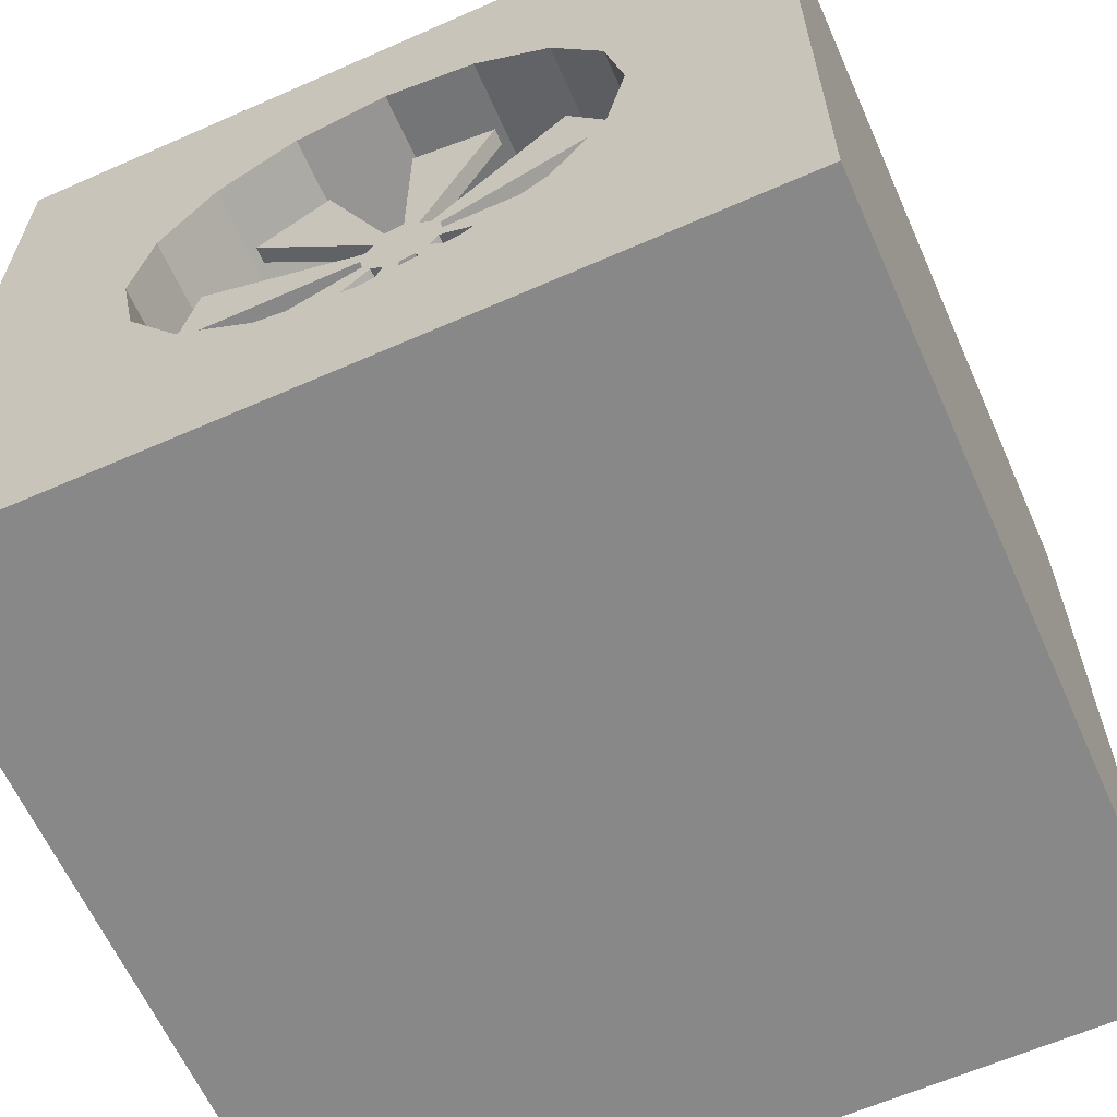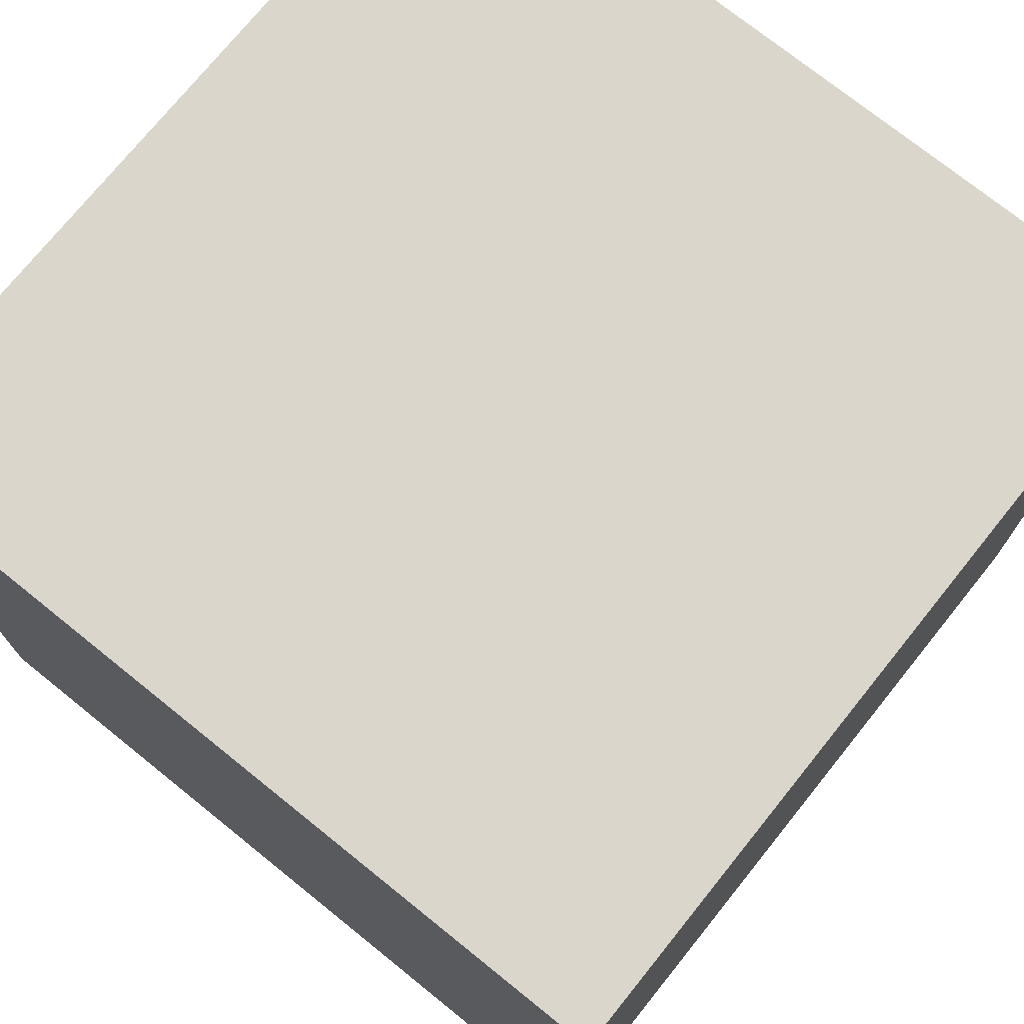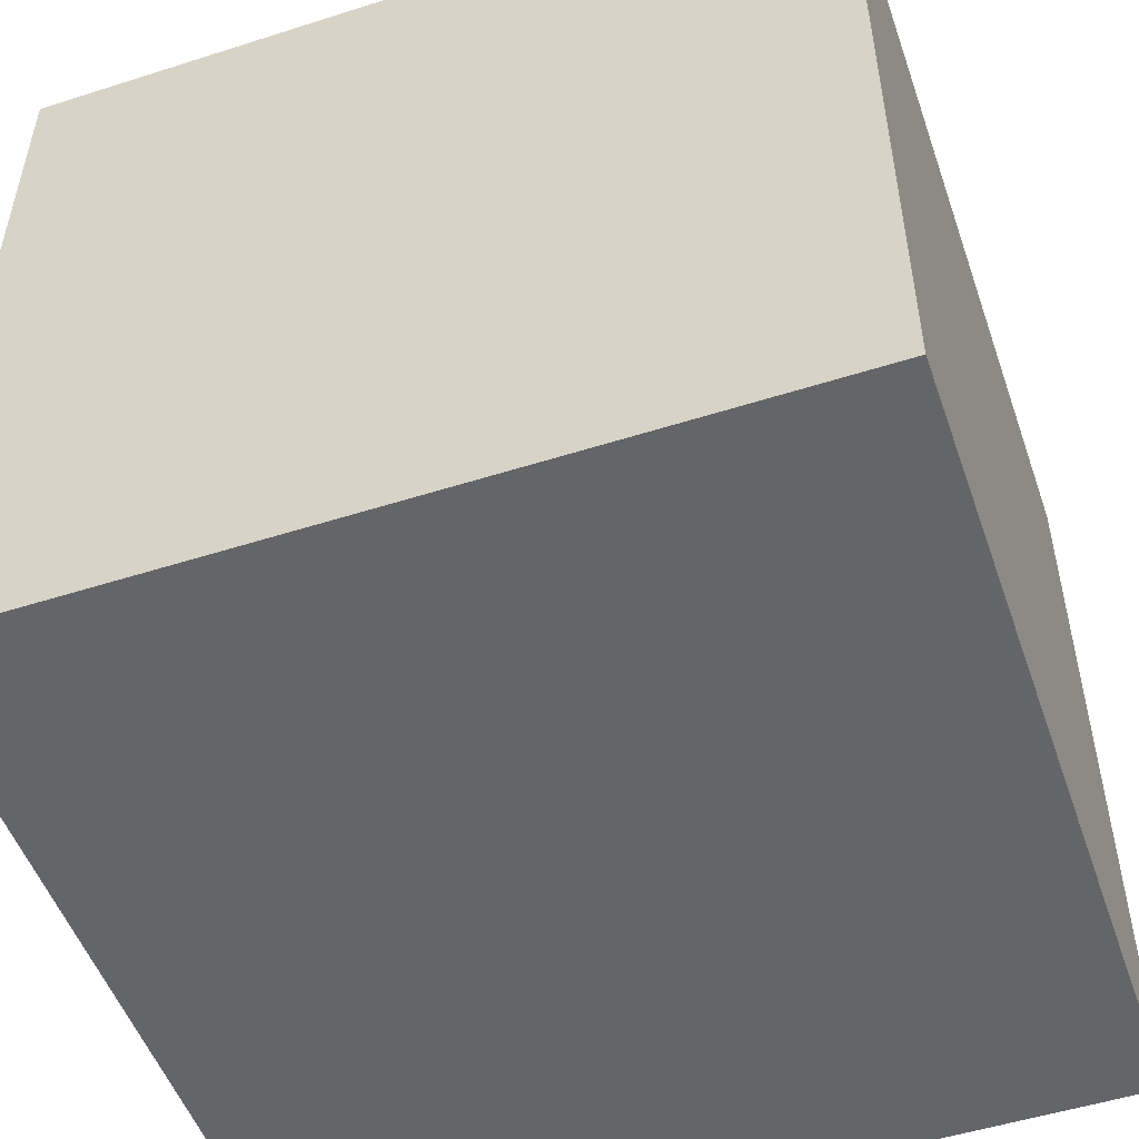
<metadata>
{"format":"obj","ext":"obj","renderer":"f3d","projection":"perspective","resolution":1024,"background":"white","views":[{"elev":-62.7,"azim":-66.0,"up":"+Z"},{"elev":74.1,"azim":128.8,"up":"+Y"},{"elev":-51.5,"azim":19.1,"up":"+Y"}]}
</metadata>
<code>
o Fan_Cylinder
v -0.4034 0 -0.02
v -0.3434 -0 -0.02
v -0.4034 -0.007654 -0.01848
v -0.3434 -0.007654 -0.01848
v -0.4034 -0.01414 -0.01414
v -0.3434 -0.01414 -0.01414
v -0.4034 -0.01848 -0.007654
v -0.3434 -0.01848 -0.007654
v -0.4034 -0.02 0
v -0.3434 -0.02 0
v -0.4034 -0.01848 0.007654
v -0.3434 -0.01848 0.007654
v -0.4034 -0.01414 0.01414
v -0.3434 -0.01414 0.01414
v -0.4034 -0.007654 0.01848
v -0.3434 -0.007654 0.01848
v -0.4034 0 0.02
v -0.3434 -0 0.02
v -0.4034 0.007654 0.01848
v -0.3434 0.007654 0.01848
v -0.4034 0.01414 0.01414
v -0.3434 0.01414 0.01414
v -0.4034 0.01848 0.007654
v -0.3434 0.01848 0.007654
v -0.4034 0.02 -0
v -0.3434 0.02 -0
v -0.4034 0.01848 -0.007654
v -0.3434 0.01848 -0.007654
v -0.4034 0.01414 -0.01414
v -0.3434 0.01414 -0.01414
v -0.4034 0.007654 -0.01848
v -0.3434 0.007654 -0.01848
v -0.4234 0 -0.05
v -0.4034 -0 -0.05
v -0.4234 -0.01913 -0.04619
v -0.4034 -0.01913 -0.04619
v -0.4234 -0.03535 -0.03535
v -0.4034 -0.03535 -0.03535
v -0.4234 -0.04619 -0.01913
v -0.4034 -0.04619 -0.01913
v -0.4234 -0.05 3e-06
v -0.4034 -0.05 3e-06
v -0.4234 -0.04619 0.01914
v -0.4034 -0.04619 0.01914
v -0.4234 -0.03535 0.03536
v -0.4034 -0.03535 0.03536
v -0.4234 -0.01913 0.0462
v -0.4034 -0.01913 0.0462
v -0.4234 -0 0.05
v -0.4034 -0 0.05
v -0.4234 0.01913 0.0462
v -0.4034 0.01913 0.0462
v -0.4234 0.03535 0.03536
v -0.4034 0.03535 0.03536
v -0.4234 0.04619 0.01914
v -0.4034 0.04619 0.01914
v -0.4234 0.05 3e-06
v -0.4034 0.05 3e-06
v -0.4234 0.04619 -0.01913
v -0.4034 0.04619 -0.01913
v -0.4234 0.03535 -0.03535
v -0.4034 0.03535 -0.03535
v -0.4234 0.01913 -0.04619
v -0.4034 0.01913 -0.04619
v -0.4234 -0.02724 -0.04077
v -0.4234 -0.009567 -0.04809
v -0.4234 -0 -0.28
v -0.4034 -0 -0.28
v -0.4234 -0.1072 -0.2587
v -0.4034 -0.1072 -0.2587
v -0.4234 -0.198 -0.198
v -0.4034 -0.198 -0.198
v -0.4234 -0.2587 -0.1071
v -0.4034 -0.2587 -0.1071
v -0.4234 -0.28 3e-06
v -0.4034 -0.28 3e-06
v -0.4234 -0.2587 0.1072
v -0.4034 -0.2587 0.1072
v -0.4234 -0.198 0.198
v -0.4034 -0.198 0.198
v -0.4234 -0.1072 0.2587
v -0.4034 -0.1072 0.2587
v -0.4234 -0 0.28
v -0.4034 -0 0.28
v -0.4234 0.1072 0.2587
v -0.4034 0.1072 0.2587
v -0.4234 0.198 0.198
v -0.4034 0.198 0.198
v -0.4234 0.2587 0.1072
v -0.4034 0.2587 0.1072
v -0.4234 0.28 3e-06
v -0.4034 0.28 3e-06
v -0.4234 0.2587 -0.1071
v -0.4034 0.2587 -0.1071
v -0.4234 0.198 -0.198
v -0.4034 0.198 -0.198
v -0.4234 0.1072 -0.2587
v -0.4034 0.1072 -0.2587
v -0.4234 -0.04077 -0.02724
v -0.4234 -0.0481 -0.009564
v -0.4234 -0.0481 0.009571
v -0.4234 -0.04077 0.02725
v -0.4234 -0.02724 0.04078
v -0.4234 -0.009567 0.0481
v -0.4234 0.009567 0.0481
v -0.4234 0.02724 0.04078
v -0.4234 0.04077 0.02725
v -0.4234 0.0481 0.009571
v -0.4234 0.0481 -0.009564
v -0.4234 0.04077 -0.02724
v -0.4234 0.02724 -0.04077
v -0.4234 0.009567 -0.04809
v -0.4234 -0.1526 -0.2283
v -0.4234 -0.2693 -0.05357
v -0.4234 -0.2283 0.1526
v -0.4234 -0.05358 0.2693
v -0.4234 0.1526 0.2283
v -0.4234 0.2693 0.05358
v -0.4234 0.2283 -0.1526
v -0.4234 0.05358 -0.2693
v -0.4234 -0.01435 -0.04714
v -0.4234 -0.0313 -0.03806
v -0.4234 -0.04348 -0.02319
v -0.4234 -0.04905 -0.00478
v -0.4234 -0.04714 0.01435
v -0.4234 -0.03807 0.0313
v -0.4234 -0.02319 0.04349
v -0.4234 -0.004784 0.04905
v -0.4234 0.01435 0.04715
v -0.4234 0.0313 0.03807
v -0.4234 0.04348 0.02319
v -0.4234 0.04905 0.004787
v -0.4234 0.04714 -0.01435
v -0.4234 0.03807 -0.0313
v -0.4234 0.02319 -0.04348
v -0.4234 0.004784 -0.04904
v -0.4234 0.08036 -0.264
v -0.4234 0.01435 -0.04714
v -0.4234 0.0313 -0.03806
v -0.4234 0.2435 -0.1299
v -0.4234 -0.1753 -0.2132
v -0.4234 0.04348 -0.02319
v -0.4234 0.04905 -0.00478
v -0.4234 0.264 0.08037
v -0.4234 -0.2747 -0.02678
v -0.4234 0.04714 0.01435
v -0.4234 0.03807 0.0313
v -0.4234 0.1299 0.2435
v -0.4234 -0.2132 0.1753
v -0.4234 0.02319 0.04349
v -0.4234 0.004784 0.04905
v -0.4234 -0.08036 0.264
v -0.4234 -0.02679 0.2747
v -0.4234 -0.01435 0.04715
v -0.4234 -0.0313 0.03807
v -0.4234 -0.2435 0.1299
v -0.4234 0.1753 0.2132
v -0.4234 -0.04348 0.02319
v -0.4234 -0.04905 0.004787
v -0.4234 -0.264 -0.08036
v -0.4234 0.2747 0.02679
v -0.4234 -0.04714 -0.01435
v -0.4234 -0.03807 -0.0313
v -0.4234 -0.1299 -0.2435
v -0.4234 0.2132 -0.1753
v -0.4234 -0.02319 -0.04348
v -0.4234 -0.004784 -0.04904
v -0.4234 0.02679 -0.2747
v -0.4234 -0.01674 -0.04667
v -0.4234 -0.03333 -0.03671
v -0.4234 -0.04484 -0.02116
v -0.4234 -0.04952 -0.002388
v -0.4234 -0.04667 0.01675
v -0.4234 -0.03671 0.03333
v -0.4234 -0.02116 0.04484
v -0.4234 -0.002392 0.04953
v -0.4234 0.01674 0.04667
v -0.4234 0.03333 0.03671
v -0.4234 0.04484 0.02116
v -0.4234 0.04952 0.002395
v -0.4234 0.04667 -0.01674
v -0.4234 0.03671 -0.03332
v -0.4234 0.02116 -0.04484
v -0.4234 0.002392 -0.04952
v -0.4234 0.01674 -0.04667
v -0.4234 0.03333 -0.03671
v -0.4234 0.04484 -0.02116
v -0.4234 0.04952 -0.002388
v -0.4234 0.04667 0.01675
v -0.4234 0.03671 0.03333
v -0.4234 0.02116 0.04484
v -0.4234 0.002392 0.04953
v -0.4234 -0.01674 0.04667
v -0.4234 -0.03333 0.03671
v -0.4234 -0.04484 0.02116
v -0.4234 -0.04952 0.002395
v -0.4234 -0.04667 -0.01674
v -0.4234 -0.03671 -0.03332
v -0.4234 -0.02116 -0.04484
v -0.4234 -0.002392 -0.04952
v -0.4234 -0.01196 -0.04762
v -0.4234 -0.02927 -0.03942
v -0.4234 -0.04213 -0.02521
v -0.4234 -0.04857 -0.007172
v -0.4234 -0.04762 0.01196
v -0.4234 -0.03942 0.02928
v -0.4234 -0.02522 0.04213
v -0.4234 -0.007175 0.04858
v -0.4234 0.01196 0.04763
v -0.4234 0.02927 0.03942
v -0.4234 0.04213 0.02522
v -0.4234 0.04857 0.007179
v -0.4234 0.04762 -0.01196
v -0.4234 0.03942 -0.02927
v -0.4234 0.02522 -0.04213
v -0.4234 0.007175 -0.04857
v -0.4234 0.01196 -0.04762
v -0.4234 0.02927 -0.03942
v -0.4234 0.04213 -0.02521
v -0.4234 0.04857 -0.007172
v -0.4234 0.04762 0.01196
v -0.4234 0.03942 0.02928
v -0.4234 0.02522 0.04213
v -0.4234 0.007175 0.04858
v -0.4234 -0.01196 0.04763
v -0.4234 -0.02927 0.03942
v -0.4234 -0.04213 0.02522
v -0.4234 -0.04857 0.007179
v -0.4234 -0.04762 -0.01196
v -0.4234 -0.03942 -0.02927
v -0.4234 -0.02522 -0.04213
v -0.4234 -0.007175 -0.04857
f 2 4 3
f 4 6 5
f 6 8 7
f 8 10 9
f 10 12 11
f 12 14 13
f 14 16 15
f 16 18 17
f 18 20 19
f 20 22 21
f 22 24 23
f 24 26 25
f 26 28 27
f 28 30 29
f 4 32 20
f 32 2 1
f 30 32 31
f 1 5 17
f 34 36 66
f 36 65 231
f 38 40 99
f 40 42 100
f 42 44 101
f 44 46 102
f 46 48 103
f 48 50 104
f 50 52 105
f 106 54 210
f 54 56 107
f 56 58 108
f 58 60 109
f 110 62 214
f 44 60 52
f 64 34 112
f 62 64 111
f 128 192 151
f 92 90 56
f 113 72 141
f 58 57 91
f 74 76 114
f 78 80 115
f 116 84 153
f 86 88 117
f 90 92 118
f 180 132 118
f 119 96 165
f 98 68 120
f 56 90 89
f 88 54 53
f 130 210 87
f 86 85 51
f 88 86 52
f 48 47 81
f 50 49 83
f 50 84 82
f 81 104 225
f 46 45 79
f 44 43 77
f 46 80 78
f 102 227 77
f 76 42 41
f 76 74 40
f 74 73 39
f 124 204 75
f 72 70 36
f 70 69 35
f 38 37 71
f 202 65 71
f 33 34 68
f 34 64 98
f 136 216 67
f 98 97 63
f 60 59 93
f 96 94 60
f 62 61 95
f 214 110 95
f 1 2 3
f 3 4 5
f 5 6 7
f 7 8 9
f 9 10 11
f 11 12 13
f 13 14 15
f 15 16 17
f 17 18 19
f 19 20 21
f 21 22 23
f 23 24 25
f 25 26 27
f 27 28 29
f 8 6 4
f 12 10 8
f 16 14 12
f 20 18 16
f 28 22 20
f 28 26 24
f 32 30 28
f 4 2 32
f 12 8 4
f 20 16 12
f 28 24 22
f 20 32 28
f 20 12 4
f 31 32 1
f 29 30 31
f 29 31 1
f 1 27 29
f 21 23 25
f 17 19 21
f 9 15 17
f 9 11 13
f 5 7 9
f 1 3 5
f 25 27 1
f 17 21 25
f 9 13 15
f 17 5 9
f 17 25 1
f 34 167 200
f 200 33 34
f 169 36 35
f 36 169 121
f 36 201 66
f 34 232 167
f 201 36 121
f 66 232 34
f 36 166 199
f 199 35 36
f 170 38 37
f 38 170 122
f 38 202 65
f 36 231 166
f 65 36 38
f 38 122 202
f 38 163 198
f 198 37 38
f 171 40 39
f 40 171 123
f 38 99 230
f 40 123 203
f 203 99 40
f 38 230 163
f 40 197 39
f 40 229 162
f 42 204 100
f 42 172 124
f 172 42 41
f 162 197 40
f 40 100 229
f 204 42 124
f 42 196 41
f 42 228 159
f 44 205 101
f 44 173 125
f 173 44 43
f 159 196 42
f 42 101 228
f 205 44 125
f 44 227 158
f 195 43 44
f 44 158 195
f 46 206 102
f 46 45 174
f 46 126 206
f 102 227 44
f 126 46 174
f 46 194 45
f 46 226 155
f 48 207 103
f 48 175 127
f 175 48 47
f 155 194 46
f 46 103 226
f 207 48 127
f 48 193 47
f 48 225 154
f 50 208 104
f 50 176 128
f 176 50 49
f 154 193 48
f 48 104 225
f 208 50 128
f 50 192 49
f 52 209 105
f 50 151 192
f 50 105 224
f 52 177 129
f 177 52 51
f 224 151 50
f 52 129 209
f 52 191 51
f 52 223 150
f 54 178 130
f 52 106 223
f 54 130 210
f 178 54 53
f 150 191 52
f 52 54 106
f 54 190 53
f 54 222 147
f 56 211 107
f 56 179 131
f 179 56 55
f 147 190 54
f 54 107 222
f 211 56 131
f 56 146 189
f 189 55 56
f 180 58 57
f 58 180 132
f 58 212 108
f 221 146 56
f 56 108 221
f 212 58 132
f 58 220 143
f 188 57 58
f 58 143 188
f 60 213 109
f 60 181 133
f 181 60 59
f 109 220 58
f 60 133 213
f 60 110 219
f 187 59 60
f 60 219 142
f 142 187 60
f 182 62 61
f 62 182 134
f 60 62 110
f 134 214 62
f 40 38 36
f 44 42 40
f 48 46 44
f 44 50 48
f 56 54 52
f 60 58 56
f 64 62 60
f 36 34 64
f 44 40 36
f 52 50 44
f 60 56 52
f 36 64 60
f 60 44 36
f 64 138 185
f 185 63 64
f 184 34 33
f 34 136 216
f 136 34 184
f 217 138 64
f 64 112 217
f 112 34 216
f 62 186 61
f 62 218 139
f 64 215 111
f 64 183 135
f 183 64 63
f 139 186 62
f 62 111 218
f 215 64 135
f 200 184 33
f 215 217 112
f 200 136 184
f 66 112 216
f 183 63 185
f 215 138 217
f 167 136 200
f 216 232 66
f 216 136 167
f 183 185 138
f 138 135 183
f 66 110 111
f 215 135 138
f 112 111 215
f 182 61 186
f 134 139 218
f 232 216 167
f 166 201 121
f 111 112 66
f 182 186 139
f 139 134 182
f 111 110 214
f 133 142 219
f 181 59 187
f 142 133 181
f 212 220 109
f 219 213 133
f 181 187 142
f 218 214 134
f 214 218 111
f 199 169 35
f 231 66 201
f 201 166 231
f 219 109 213
f 180 188 143
f 143 132 180
f 180 57 188
f 110 109 219
f 199 121 169
f 66 65 108
f 230 65 202
f 65 101 108
f 108 109 110
f 212 132 143
f 109 108 212
f 179 189 146
f 121 199 166
f 212 143 220
f 211 221 108
f 163 122 170
f 170 37 198
f 122 163 230
f 100 99 203
f 197 171 39
f 101 65 99
f 123 171 197
f 170 198 163
f 162 123 197
f 203 162 229
f 101 100 204
f 196 124 172
f 172 41 196
f 204 159 228
f 102 101 205
f 195 125 173
f 173 43 195
f 205 158 227
f 226 102 206
f 174 45 194
f 226 206 126
f 126 174 194
f 126 155 226
f 104 103 207
f 193 175 47
f 154 207 127
f 126 194 155
f 226 103 102
f 158 125 195
f 204 228 101
f 159 124 196
f 203 229 100
f 162 203 123
f 230 202 122
f 65 66 231
f 179 55 189
f 146 211 131
f 131 179 146
f 110 66 108
f 101 99 100
f 204 124 159
f 205 125 158
f 107 102 103
f 127 175 193
f 105 106 104
f 127 193 154
f 205 227 102
f 107 108 101
f 230 99 65
f 108 107 211
f 210 147 222
f 178 53 190
f 107 106 210
f 130 178 190
f 129 150 223
f 147 130 190
f 207 225 104
f 177 51 191
f 223 209 129
f 129 177 191
f 147 210 130
f 101 102 107
f 211 146 221
f 225 207 154
f 105 104 208
f 192 176 49
f 224 208 128
f 106 107 103
f 107 210 222
f 150 129 191
f 128 151 224
f 223 105 209
f 103 104 106
f 128 176 192
f 224 105 208
f 223 106 105
f 58 92 56
f 70 164 69
f 72 71 141
f 70 113 164
f 113 70 72
f 92 58 91
f 74 114 160
f 160 73 74
f 145 76 75
f 76 145 114
f 78 156 77
f 80 149 115
f 149 80 79
f 115 156 78
f 82 116 152
f 152 81 82
f 153 84 83
f 84 116 82
f 86 148 85
f 88 157 117
f 157 88 87
f 117 148 86
f 92 161 118
f 144 89 90
f 90 118 144
f 161 92 91
f 118 57 180
f 57 161 91
f 189 55 118
f 144 55 89
f 118 146 189
f 118 212 108
f 118 221 146
f 118 55 144
f 118 161 57
f 118 132 212
f 108 221 118
f 94 119 140
f 140 93 94
f 165 96 95
f 96 119 94
f 98 137 97
f 68 168 120
f 168 68 67
f 120 137 98
f 55 56 89
f 87 88 53
f 87 53 178
f 106 85 87
f 85 223 150
f 191 51 85
f 85 150 191
f 87 210 106
f 87 178 130
f 106 223 85
f 52 86 51
f 54 88 52
f 82 48 81
f 84 50 83
f 48 50 82
f 83 49 176
f 104 81 83
f 81 154 193
f 193 47 81
f 83 176 128
f 83 208 104
f 81 225 154
f 208 83 128
f 80 46 79
f 78 44 77
f 44 46 78
f 79 45 174
f 102 77 79
f 77 195 43
f 77 227 158
f 79 206 102
f 79 174 126
f 158 195 77
f 79 126 206
f 75 76 41
f 42 76 40
f 40 74 39
f 75 41 172
f 100 73 75
f 73 197 39
f 73 229 162
f 75 204 100
f 75 172 124
f 162 197 73
f 73 100 229
f 38 72 36
f 36 70 35
f 72 38 71
f 71 37 170
f 65 69 71
f 69 231 166
f 199 35 69
f 69 166 199
f 71 122 202
f 69 65 231
f 71 170 122
f 67 33 68
f 68 34 98
f 67 33 184
f 112 97 67
f 97 185 63
f 97 112 217
f 97 138 185
f 67 184 136
f 217 138 97
f 67 216 112
f 64 98 63
f 94 60 93
f 62 96 60
f 96 62 95
f 95 61 182
f 110 93 95
f 93 187 59
f 93 219 142
f 95 134 214
f 93 110 219
f 142 187 93
f 95 182 134
o Hull_Cube
v 0.5 -0.5 -0.5
v 0.5 -0.5 0.5
v -0.5 -0.5 0.5
v -0.5 -0.5 -0.5
v 0.5 0.5 -0.5
v 0.5 0.5 0.5
v -0.5 0.5 0.5
v -0.5 0.5 -0.5
v -0.5 -0.5 -0
v -0.5 0 0.5
v -0.5 0 -0.5
v -0.5 0.5 -0
v -0.5 -0.5 -0.25
v -0.5 0.25 0.5
v -0.5 0.25 -0.5
v -0.5 0.5 -0.25
v -0.5 -0.5 0.25
v -0.5 -0.25 0.5
v -0.5 -0.25 -0.5
v -0.5 0.5 0.25
v -0.5 -0.5 -0.375
v -0.5 0.375 0.5
v -0.5 0.375 -0.5
v -0.5 0.5 -0.375
v -0.5 -0.5 0.375
v -0.5 -0.375 0.5
v -0.5 -0.375 -0.5
v -0.5 0.5 0.375
v -0.5 0 -0.375
v -0.5 -0.375 -0
v -0.5 -0.5 -0.125
v -0.5 0.125 0.5
v -0.5 0.125 -0.5
v -0.5 0.5 -0.125
v -0.5 -0.5 0.125
v -0.5 -0.125 0.5
v -0.5 -0.125 -0.5
v -0.5 0.5 0.125
v -0.5 0.375 -0
v -0.5 0 -0.3
v -0.35 -0 -0.3
v -0.5 -0.1148 -0.2772
v -0.35 -0.1148 -0.2772
v -0.5 -0.2121 -0.2121
v -0.35 -0.2121 -0.2121
v -0.5 -0.2772 -0.1148
v -0.35 -0.2772 -0.1148
v -0.5 -0.3 -0
v -0.35 -0.3 -0
v -0.5 -0.2772 0.1148
v -0.35 -0.2772 0.1148
v -0.5 -0.2121 0.2121
v -0.35 -0.2121 0.2121
v -0.5 -0.1148 0.2772
v -0.35 -0.1148 0.2772
v -0.5 0 0.3
v -0.35 -0 0.3
v -0.5 0.1148 0.2772
v -0.35 0.1148 0.2772
v -0.5 0.2121 0.2121
v -0.35 0.2121 0.2121
v -0.5 0.2772 0.1148
v -0.35 0.2772 0.1148
v -0.5 0.3 -0
v -0.35 0.3 -0
v -0.5 0.2772 -0.1148
v -0.35 0.2772 -0.1148
v -0.5 0.2121 -0.2121
v -0.35 0.2121 -0.2121
v -0.5 0.1148 -0.2772
v -0.35 0.1148 -0.2772
f 233 234 241
f 266 244 237
f 233 237 238
f 242 234 238
f 237 233 243
f 273 274 275
f 275 276 277
f 277 278 279
f 278 281 279
f 281 282 283
f 282 285 283
f 284 287 285
f 287 288 289
f 289 290 291
f 291 292 293
f 292 295 293
f 295 296 297
f 297 298 299
f 299 300 301
f 279 297 277
f 303 272 273
f 300 303 301
f 247 265 302
f 247 255 240
f 247 256 240
f 276 259 253
f 256 247 300
f 253 259 236
f 259 251 269
f 272 243 269
f 296 266 298
f 256 300 248
f 274 269 259
f 300 247 302
f 274 259 276
f 302 265 272
f 257 284 249
f 245 276 253
f 266 248 298
f 276 245 278
f 252 294 292
f 284 258 250
f 244 266 296
f 278 263 280
f 280 263 241
f 296 270 244
f 294 270 296
f 267 280 241
f 267 282 280
f 270 294 252
f 284 282 249
f 278 245 263
f 298 248 300
f 252 292 260
f 249 282 267
f 284 250 286
f 290 254 292
f 288 286 250
f 272 265 243
f 235 258 257
f 257 258 284
f 254 290 288
f 272 269 274
f 250 254 246
f 250 246 268
f 268 246 242
f 242 246 264
f 288 250 254
f 254 260 292
f 254 239 260
f 233 245 253
f 234 235 257
f 241 234 267
f 245 233 263
f 236 233 253
f 234 257 249
f 238 270 252
f 248 237 256
f 234 249 267
f 233 241 263
f 270 238 244
f 260 238 252
f 260 239 238
f 244 238 237
f 264 242 238
f 234 233 238
f 237 248 266
f 237 240 256
f 238 239 254
f 264 238 246
f 250 234 268
f 233 236 259
f 234 242 268
f 272 274 273
f 258 234 250
f 238 254 246
f 258 235 234
f 259 251 269
f 237 243 265
f 233 259 269
f 247 237 265
f 255 237 247
f 233 269 243
f 274 276 275
f 255 240 237
f 276 278 277
f 280 281 278
f 280 282 281
f 284 285 282
f 286 287 284
f 286 288 287
f 288 290 289
f 290 292 291
f 294 295 292
f 294 296 295
f 296 298 297
f 298 300 299
f 279 281 297
f 301 303 275
f 297 299 277
f 293 295 291
f 287 295 285
f 275 303 273
f 285 281 283
f 297 281 285
f 275 299 301
f 291 295 287
f 297 285 295
f 302 272 303
f 302 303 300
f 277 299 275
f 291 287 289
l 261 243
l 262 241
l 271 244

</code>
